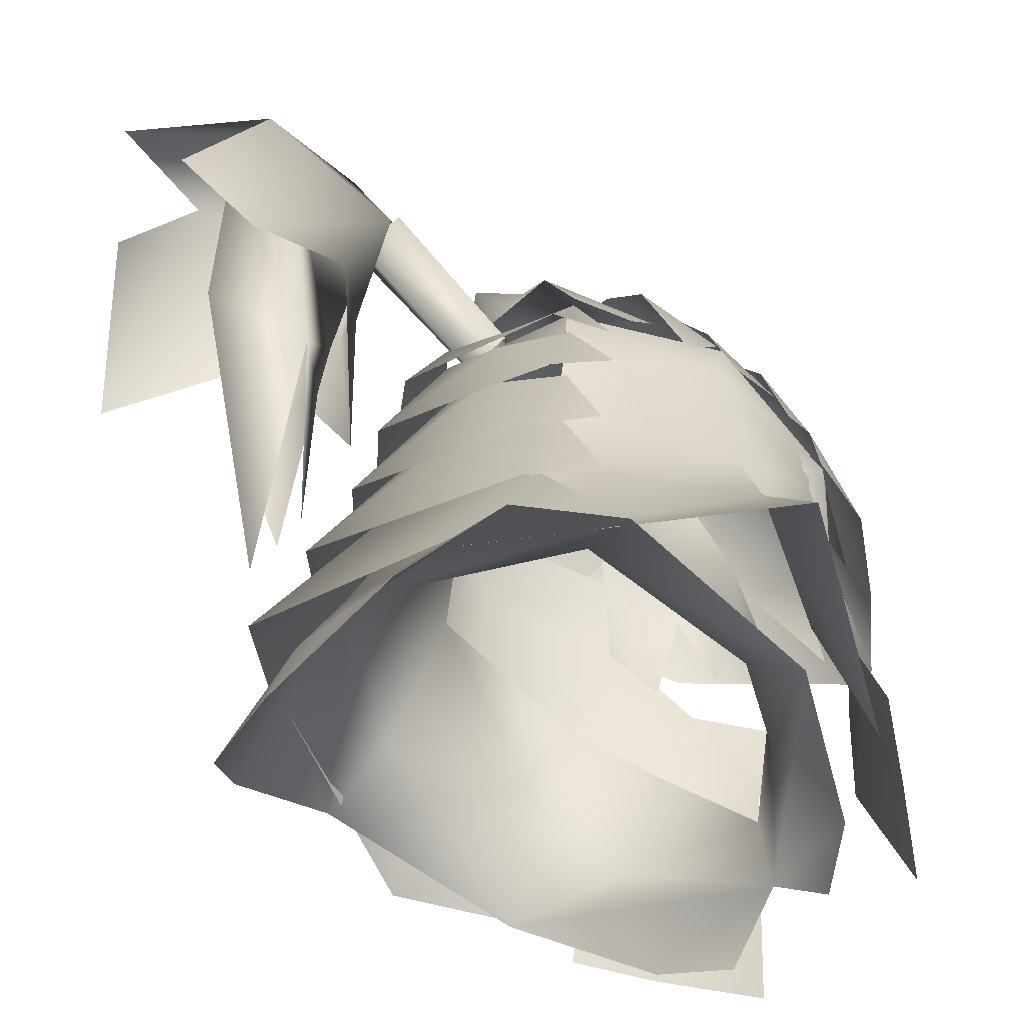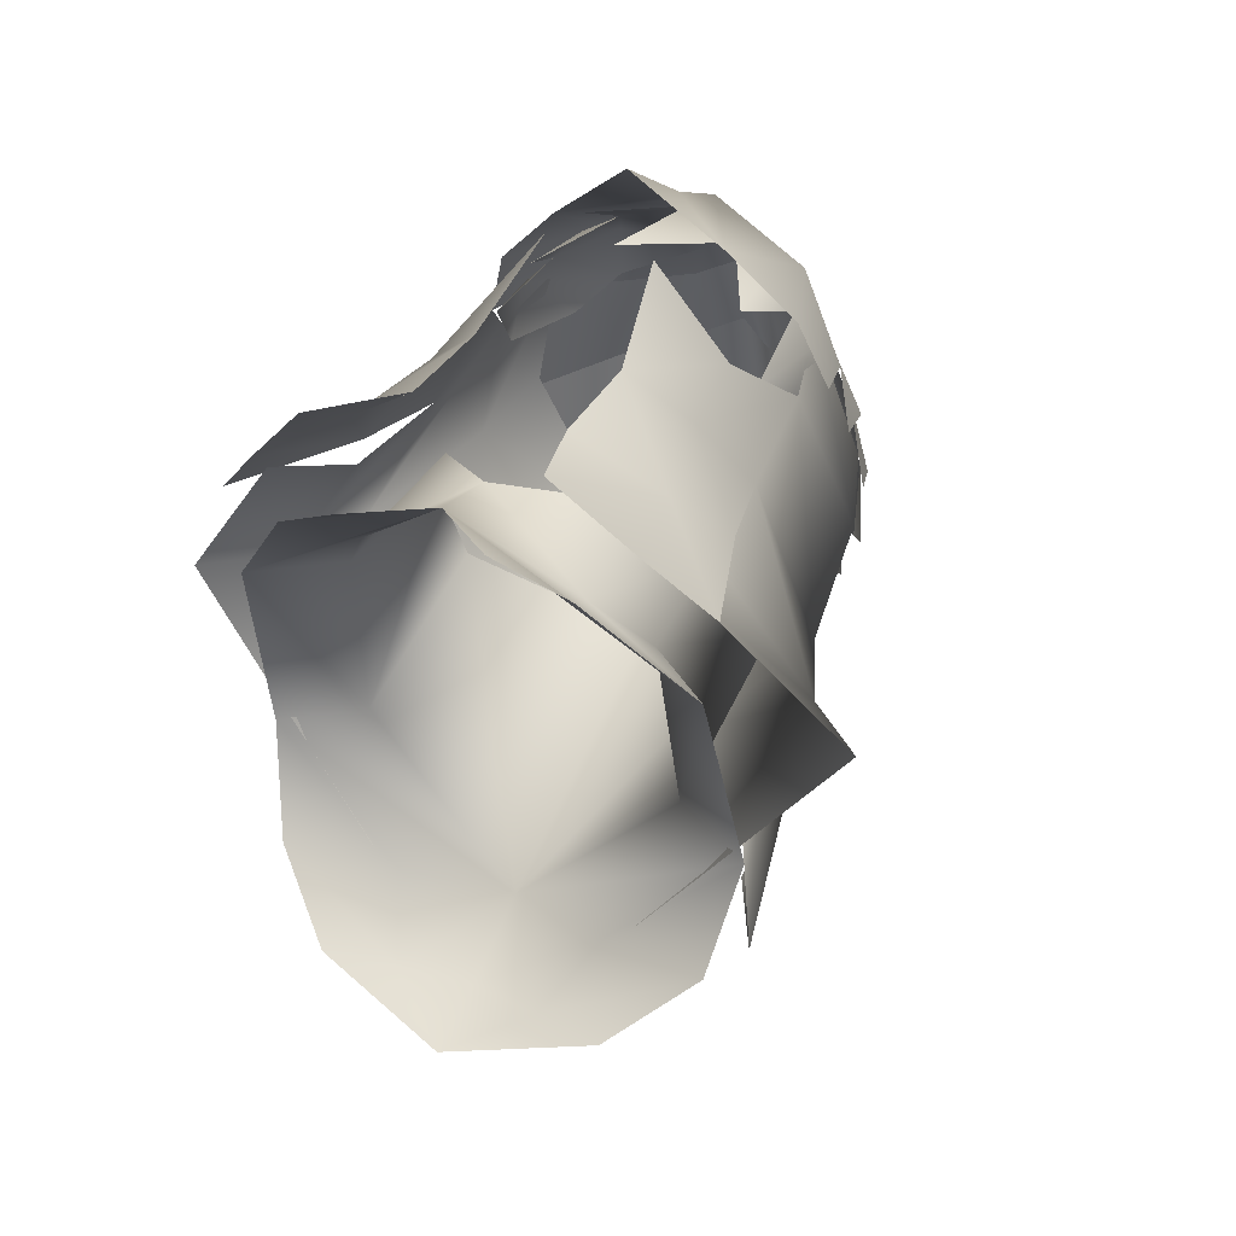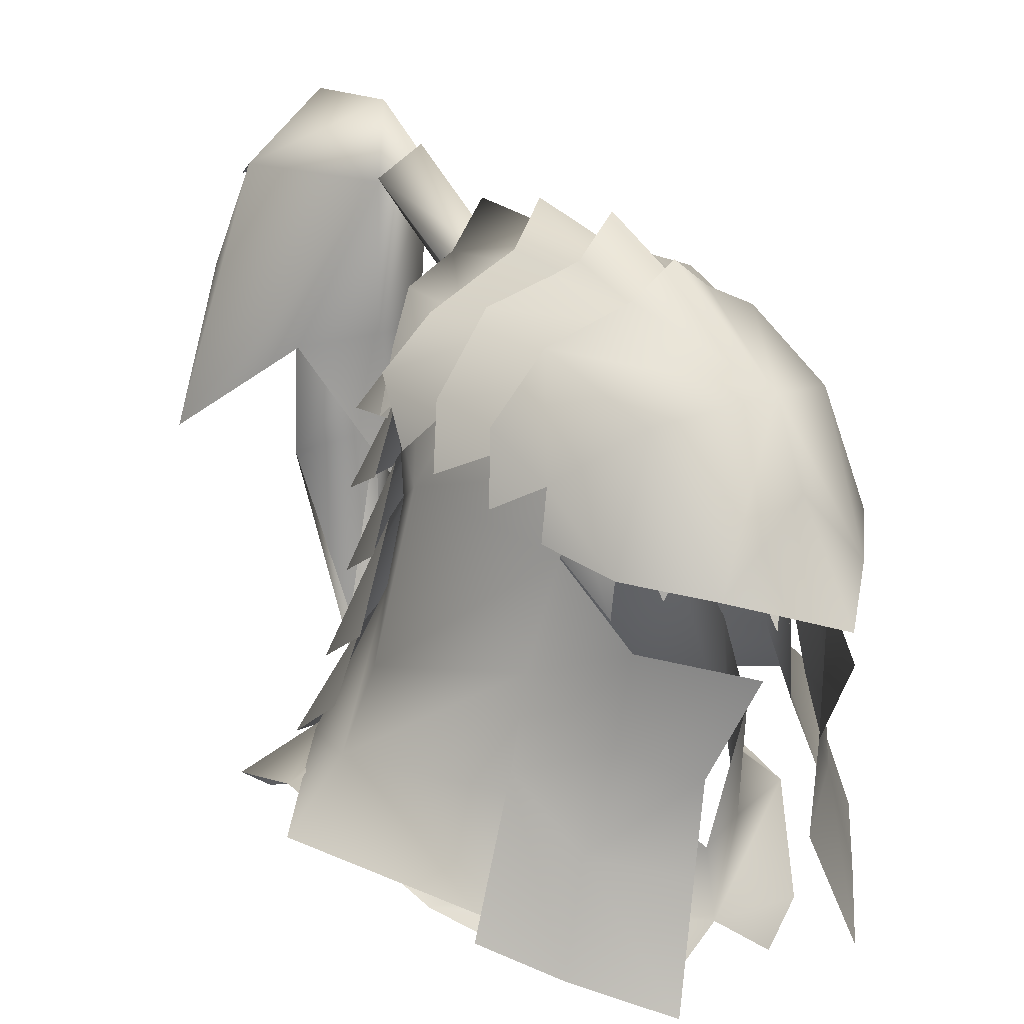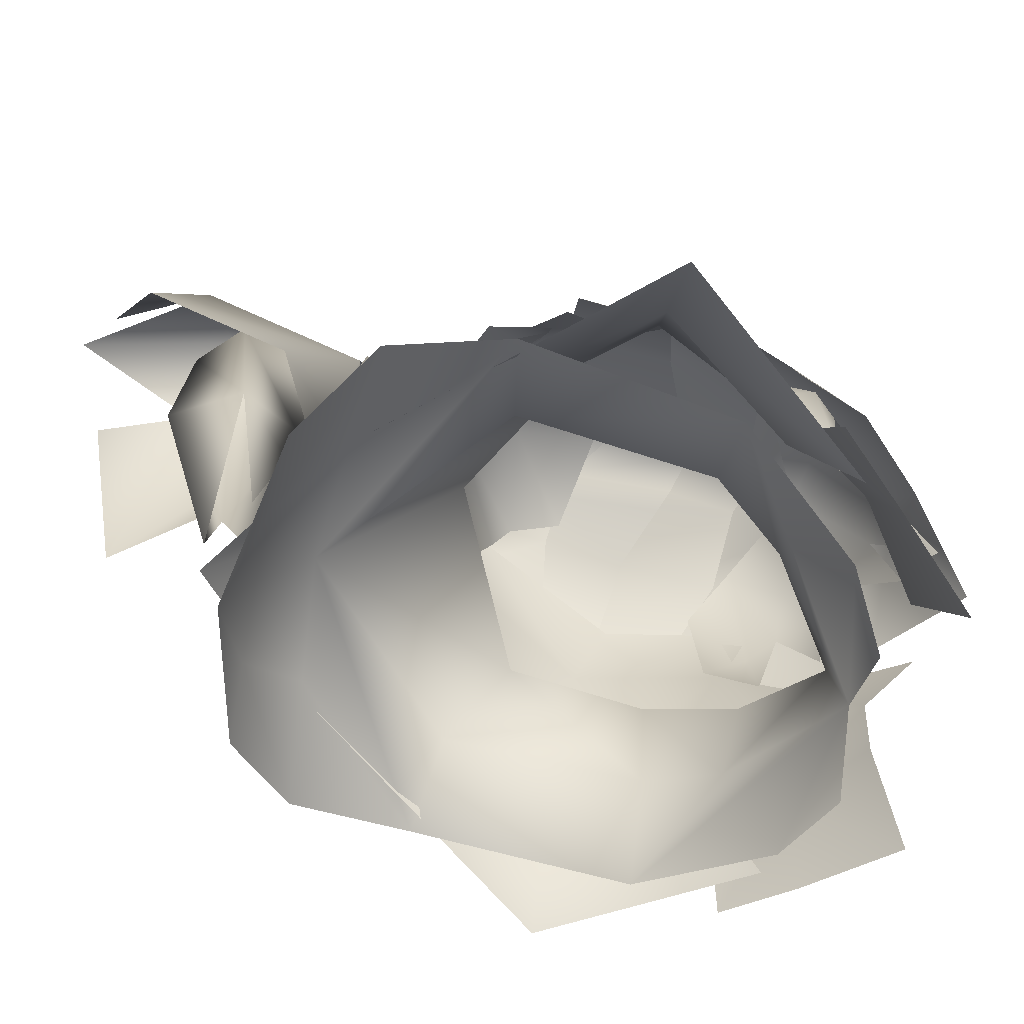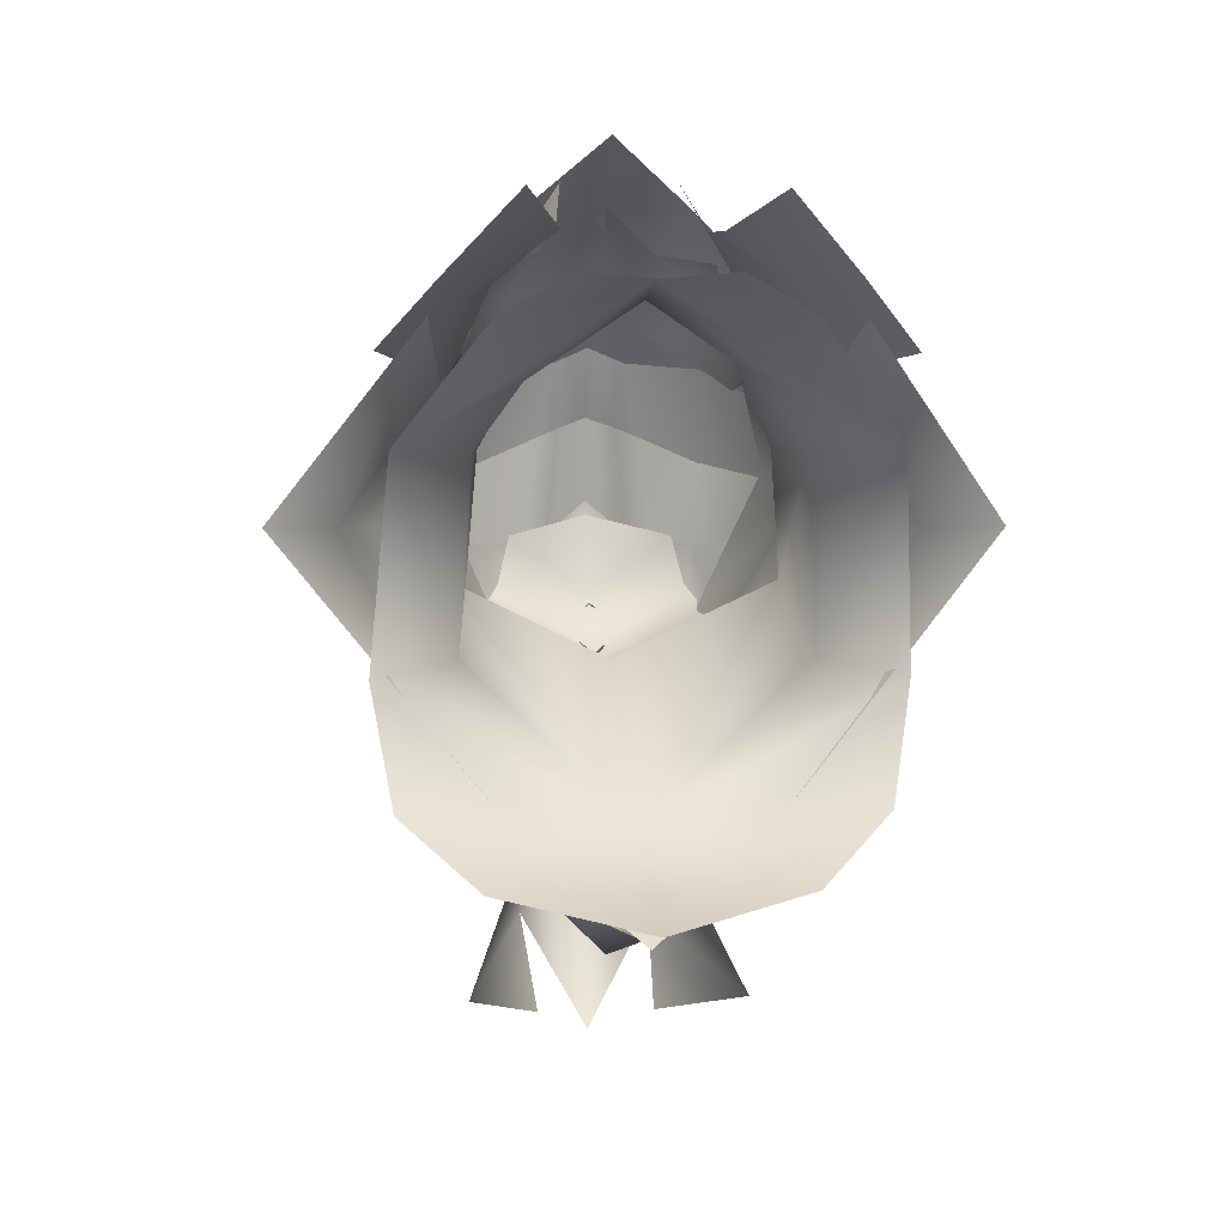
<metadata>
{"format":"obj","ext":"obj","renderer":"f3d","projection":"perspective","resolution":1024,"background":"white","views":[{"elev":-45.9,"azim":-125.2,"up":"+Y"},{"elev":33.6,"azim":26.5,"up":"+Z"},{"elev":19.0,"azim":-38.8,"up":"+Y"},{"elev":-70.2,"azim":-101.8,"up":"+Y"},{"elev":3.2,"azim":-6.2,"up":"+Z"}]}
</metadata>
<code>
g mesh00
v -0.48 57.34 -16.46
v 1.8 67.14 -20
v -0.3905 67.19 -14.49
v 0.08903 57.66 -22.31
v -2.971 53.74 -18.98
v 0.005048 66.38 -21.97
v -1.8 67.14 -20
v -0.07893 68.94 -18.95
v -0.009178 52.52 -14.86
v -0.6548 59.82 -15.36
v -3.529 59.14 -17.72
v -1.343 67.11 -14.24
v -6.327 54.57 -23.73
v -0.3905 67.19 -14.49
v -1.8 67.14 -20
v -0.48 57.34 -16.46
v -2.971 53.74 -18.98
v -0.005507 54.81 -16.65
v -1.047 45.58 -17.53
v 6.214 54.57 -23.73
v 2.763 61.43 -25.65
v 3.15 66.95 -21.88
v -0.009178 52.52 -14.86
v 3.446 59.14 -17.72
v 0.6425 59.82 -15.36
v 1.338 67.11 -14.24
v -0.6548 59.82 -15.36
v -1.343 67.11 -14.24
v 1.8 67.14 -20
v -0.48 57.34 -16.46
v 3.15 53.77 -18.91
v -0.005507 54.81 -16.65
v 0.8035 45.59 -17.52
v -2.729 61.42 -25.65
v -6.327 54.57 -23.73
v -3.149 66.95 -21.88
v -1.343 67.11 -14.24
v -0.00826 70.43 -15.6
v -0.00413 68.45 -12.9
v 1.338 67.11 -14.24
v 3.446 59.14 -17.72
v 6.214 54.57 -23.73
v -0.00826 70.43 -15.6
v -0.00826 70.28 -20.54
v -3.149 66.95 -21.88
v -0.00826 65.21 -27.32
v -0.07893 68.94 -18.95
v 1.8 67.14 -20
v 0.005048 66.38 -21.97
v 3.15 53.77 -18.91
v 0.08903 57.66 -22.31
v 0.02524 42.72 -19.05
v -2.971 53.74 -18.98
f 1 2 3
f 4 5 6
f 6 5 7
f 6 7 8
f 9 10 11
f 11 10 12
f 11 12 13
f 14 15 16
f 16 15 17
f 16 17 18
f 18 17 19
f 20 21 22
f 23 24 25
f 25 24 26
f 25 26 27
f 27 26 28
f 29 30 31
f 31 30 32
f 31 32 33
f 34 35 36
f 36 35 37
f 36 37 38
f 38 37 39
f 38 39 40
f 41 42 40
f 40 42 22
f 40 22 43
f 43 22 44
f 43 44 45
f 45 44 46
f 47 48 49
f 49 48 50
f 49 50 51
f 51 50 52
f 51 52 53
v 3.15 66.95 -21.88
v -0.00826 65.21 -27.32
v -0.00826 70.28 -20.54
f 54 55 56
v 6.357 61.15 3.436
v 6.607 58.04 6.099
v 6.493 55.31 3.85
v -5.994 61.15 3.436
v -6.847 58.04 6.099
v -4.535 62.86 4.94
v -0.01881 65.04 -6.201
v -3.87 63.8 -3.364
v -0.01881 66.07 -2.424
v -0.01606 59.14 -9.426
v -0.01652 62.07 -8.851
v 4.352 58.49 -7.573
v -4.465 58.91 8.675
v -4.836 54.94 8.833
v -2.791 59.16 9.64
v -4.066 61.85 7.639
v -5.644 58.61 7.348
v 4.535 62.86 4.94
v -0.3162 53.66 11.22
v 2.546 59.16 9.556
v 0.1996 59.42 10.62
v -6.747 56.64 3.97
v 4.721 54.94 8.833
v 4.44 58.91 8.944
v 3.844 63.8 -3.364
v 4.406 63.26 -5.642
v 4.944 62.41 -6.397
v -4.446 63.26 -5.642
v -0.01652 62.07 -8.851
v -4.983 62.41 -6.397
v -4.394 58.49 -7.573
v 0.06654 63.27 7.245
v 4.336 61.55 7.589
v 5.566 58.61 7.348
v 6.016 53.82 6.213
v -5.838 53.82 6.894
v -1.903 53.97 12.16
f 57 58 59
f 60 61 62
f 63 64 65
f 66 67 68
f 69 70 71
f 71 72 69
f 69 72 73
f 69 73 70
f 58 57 74
f 75 76 77
f 61 60 78
f 76 79 80
f 65 81 63
f 63 81 82
f 63 82 67
f 67 82 83
f 67 83 68
f 64 63 84
f 84 63 85
f 84 85 86
f 86 85 66
f 86 66 87
f 88 89 74
f 74 89 90
f 74 90 58
f 58 90 91
f 58 91 59
f 71 88 72
f 72 88 62
f 72 62 73
f 73 62 61
f 73 61 92
f 92 61 78
f 79 90 80
f 80 90 89
f 80 89 76
f 76 89 88
f 76 88 77
f 77 88 71
f 77 71 93
v -0.6548 59.82 -15.36
v -0.009178 52.52 -14.86
v 0.6425 59.82 -15.36
f 94 95 96
v 0.02753 43.57 -14.58
v 4.964 42.4 -14.13
v 0.04038 39.85 -16.69
v 3.274 39.23 -16.58
v 7.25 53.15 -5.008
v 0.02753 43.57 -14.58
v 0.07801 55.79 -8.644
v -7.25 53.15 -5.008
v -4.969 42.4 -14.13
v -3.277 39.23 -16.58
v 0.05323 36.62 -17.85
v -7.254 44.45 -7.856
v -10.88 42.75 -8.502
v -10.12 40.18 0.5978
v 10.12 40.18 0.5978
v 10.88 42.75 -8.502
v 7.254 44.45 -7.856
v 0.01836 38.87 7.082
v -4.874 40.96 3.269
v -10.12 40.18 0.5978
v -6.791 43 0.4769
v -7.254 44.45 -7.856
v 7.254 44.45 -7.856
v 7.25 53.15 -5.008
v 6.791 43 0.4769
v 6.213 49.16 0.6686
v 4.874 40.96 3.269
v 4.319 46.66 4.221
v 0.01101 42.07 6.489
v 0.05323 36.62 -17.85
v -6.595 38.6 -16.46
v -3.277 39.23 -16.58
v -9.965 41.22 -13.68
v -4.969 42.4 -14.13
v -10.88 42.75 -8.502
v 0.02753 43.57 -14.58
v -7.254 44.45 -7.856
v -7.25 53.15 -5.008
v 7.25 53.15 -5.008
v 7.254 44.45 -7.856
v 0.02753 43.57 -14.58
v 10.88 42.75 -8.502
v 4.964 42.4 -14.13
v 9.901 41.22 -13.68
v 3.274 39.23 -16.58
v 6.508 38.6 -16.46
v 0.05323 36.62 -17.85
v 6.791 43 0.4769
v 10.12 40.18 0.5978
v 0.01836 38.87 7.082
v -4.874 40.96 3.269
v -4.319 46.66 4.221
v -6.791 43 0.4769
v -6.213 49.16 0.6686
v -7.254 44.45 -7.856
v -7.25 53.15 -5.008
f 97 98 99
f 99 98 100
f 101 102 103
f 103 102 104
f 105 97 106
f 106 97 99
f 106 99 107
f 107 99 100
f 108 109 110
f 111 112 113
f 114 115 116
f 116 115 117
f 116 117 118
f 119 120 121
f 121 120 122
f 121 122 123
f 123 122 124
f 123 124 125
f 126 127 128
f 128 127 129
f 128 129 130
f 130 129 131
f 130 131 132
f 132 131 133
f 132 133 134
f 135 136 137
f 137 136 138
f 137 138 139
f 139 138 140
f 139 140 141
f 141 140 142
f 141 142 143
f 113 144 145
f 145 144 123
f 145 123 146
f 146 123 125
f 146 125 147
f 147 125 148
f 147 148 149
f 149 148 150
f 149 150 151
f 151 150 152
v 6.243 37.4 5.571
v 0.01836 38.87 7.082
v 3.127 36.52 7.236
v -10.12 40.18 0.5978
v -6.243 37.4 5.571
v -3.115 36.52 7.236
v 10.12 40.18 0.5978
f 153 154 155
f 156 157 154
f 154 157 158
f 154 153 159
v 0 39.77 -18.9
v 0 51.42 -11.62
v 6.197 48.85 -9.354
v -6.963 61.54 -3.635
v -5.871 61.94 -7.172
v -7.817 59.61 -5.511
v -4.792 61.68 7.763
v -6.776 56.05 8.218
v -3.911 55.35 11.14
v 5.801 61.94 -7.159
v 6.921 61.62 -3.542
v 7.81 59.65 -5.51
v 8.014 61.67 -1.292
v 7.54 60.32 2.93
v 8.891 58.89 -0.4193
v 0 62.65 9.763
v 0 59.05 11.38
v -5.219 64.11 0.1059
v -5.52 63.76 -5.006
v -8.022 61.62 -5.007
v 5.484 63.86 2.624
v 2.043 65.37 3.546
v -7.469 59.16 4.927
v -7.832 56.92 5.046
v -6.776 56.05 8.218
v 5.03 37.5 10.49
v 8.236 38.88 7.107
v 6.927 43.87 6.661
v -6.945 43.88 6.66
v -8.236 38.88 7.107
v -5.03 37.5 10.49
v 3.812 55.32 11.14
v 6.788 56.05 8.217
v 4.685 61.65 7.764
v 7.469 59.16 4.927
v -1.364 63.12 -7.785
v -0.002753 64.42 -6.577
v -1.568 67.35 -13.97
v -0.002753 68.87 -12.88
v 1.362 63.13 -7.782
v 0.003212 61.55 -8.804
v 1.566 67.36 -13.96
v 0.003212 65.87 -14.94
v 7.521 42.77 -12.81
v 8.456 45.85 -8.334
v -6.197 48.85 -9.354
v -7.521 42.89 -12.78
v -8.456 45.83 -8.338
v 0 45.17 -16.62
v 2.144 55.18 -10.11
v 7.044 46.88 -11.01
v 5.573 53.93 -8.068
v 7.746 49.25 -7.344
v 0 49.99 -14.65
v 2.144 58.01 -9.536
v 6.363 51 -10.24
v 5.573 56.76 -7.494
v 7.348 52.96 -6.925
v 0 54.37 -13.51
v 2.62 60.41 -9.05
v 6.62 55.1 -9.442
v 5.554 59.87 -7.225
v 7.532 56.7 -6.33
v -8.553 58.88 -2.965
v -7.838 61.14 -0.6303
v -4.533 64.12 -7.817
v -4.782 63.8 -3.818
v -2.401 65.4 -7.548
v 6.788 56.05 8.217
v 7.879 56.94 5.045
v -1.709 66.3 -0.04252
v -1.696 64.52 4.813
v 0 65.09 5.568
v -7.034 59.24 -6.058
v -5.029 62.71 -6.551
v -6.603 58.94 -8.905
v -2.458 62.18 -8.358
v 0 58.43 -12.26
v 4.774 63.8 -3.802
v 4.511 64.12 -7.817
v 1.981 65.52 -3.391
v -0.005507 65.57 -7.607
v -4.533 64.12 -7.817
v -2.401 65.4 -7.548
v 8.525 59.04 -2.965
v 7.905 61.67 -5.006
v 7.834 61.18 -0.6303
v 5.348 63.73 -5.005
v 5.087 64.09 0.1067
v 2.901 65.25 -4.566
v 5.03 62.59 4.464
v 5.54 64.76 -1.278
v 1.696 64.52 4.813
v -0.01056 67.21 -8.543
v 2.368 65.4 -7.548
v 4.511 64.12 -7.817
v -0.009637 66.82 3.787
v -2.043 65.37 3.546
v -5.702 63.9 2.623
v 8.622 40.42 5.745
v 14.97 43.6 -2.465
v 12.04 46.48 -2.615
v -8.3 46.93 3.729
v -10.7 40.28 4.39
v -8.236 38.88 7.107
v 4.799 62.08 -6.791
v 7.782 61.08 -0.2634
v 8.99 57.76 -1.652
v -12.11 46.55 -2.619
v -15.04 43.73 -2.47
v -8.622 40.42 5.745
v 5.379 52.55 7.742
v 2.511 51.47 12.14
v 3.268 47.16 9.597
v -8.967 57.77 -1.652
v -7.795 61.09 -0.2643
v -4.799 62.08 -6.791
v -7.746 49.23 -7.347
v -5.573 53.93 -8.068
v -7.044 47.01 -10.99
v -2.144 55.18 -10.11
v 0 55.48 -10.59
v -7.275 52.94 -6.928
v -5.573 56.76 -7.494
v -6.363 51.13 -10.21
v -2.144 58.01 -9.536
v 0 58.31 -10.02
v -7.532 56.68 -6.334
v -5.554 59.87 -7.225
v -6.62 55.23 -9.415
v -2.62 60.41 -9.05
v 0 60.8 -10
v 0 61.84 -10.12
v 2.458 62.18 -8.358
v 6.603 58.8 -8.905
v 5.029 62.71 -6.551
v 7.034 59.26 -6.058
v 2.368 65.4 -7.548
v -0.01056 67.21 -8.543
v -0.008719 66.54 -1.752
v -1.985 65.52 -3.391
v 2.685 65.8 -0.4694
v 1.698 66.3 -0.03668
v -0.009637 68.1 -0.01667
v -1.709 66.3 -0.04252
v -8.915 58.6 -0.4202
v -7.54 60.26 2.92
v -8.06 61.33 -1.293
v -5.148 62.62 4.463
v -5.686 64.79 -1.072
v -2.689 65.8 -0.4694
v -7.469 59.16 4.927
v -7.864 60.9 1.9
v -8.563 57.88 2.708
v 0.006425 54.17 14.38
v 7.469 59.16 4.927
v 7.864 60.9 1.9
v 8.509 57.86 2.709
v 6.137 42.35 -13.32
v 5.236 50.55 -8.746
v 10.47 50.11 -2.411
v 5.061 54.87 -7.667
v 5.415 58.31 -7.443
v -5.415 58.31 -7.443
v -5.061 54.87 -7.667
v -10.54 50.15 -2.413
v -5.236 50.55 -8.746
v -6.137 42.35 -13.32
v 6.874 56.12 4.867
v 5.846 48.4 7.26
v 3.267 42.63 9.265
v -7.9 45.65 3.291
v -7.379 50.95 3.596
v -6.903 56.13 5.038
v -6.038 59.73 6.21
v 10.68 40.23 4.393
v 8.289 46.9 3.729
v 7.345 50.94 3.597
v 6.038 59.73 6.21
v 6.874 56.12 4.867
v 7.345 50.94 3.597
v 7.9 45.65 3.291
v -3.267 42.63 9.265
v -3.102 47.18 9.597
v -5.874 48.41 7.259
v -2.479 52.05 12.06
v -5.39 52.56 7.742
v -6.945 43.88 6.66
v -5.874 48.41 7.259
v -7.379 50.95 3.596
v -5.39 52.56 7.742
v -6.903 56.13 5.038
v -2.911 65.25 -4.566
v -2.503 64.97 1.269
v -1.942 66.07 -3.942
v -1.469 65.2 1.701
v -0.02111 67.87 -4.625
v -0.001836 66.11 2.253
v 1.909 66.07 -3.942
v 1.464 65.2 1.701
v 2.501 64.97 1.269
f 160 161 162
f 163 164 165
f 166 167 168
f 169 170 171
f 172 173 174
f 175 168 176
f 177 178 179
f 180 181 175
f 182 183 184
f 185 186 187
f 188 189 190
f 191 192 193
f 193 192 194
f 195 196 197
f 197 196 198
f 199 200 201
f 201 200 202
f 160 162 203
f 203 162 204
f 161 160 205
f 205 160 206
f 205 206 207
f 208 209 210
f 210 209 211
f 210 211 212
f 213 214 215
f 215 214 216
f 215 216 217
f 218 219 220
f 220 219 221
f 220 221 222
f 223 224 179
f 179 224 177
f 164 163 225
f 225 163 226
f 225 226 227
f 167 166 182
f 228 229 194
f 230 231 232
f 233 234 235
f 235 234 236
f 235 236 237
f 170 169 238
f 238 169 239
f 238 239 240
f 241 242 243
f 244 245 246
f 246 245 247
f 246 247 248
f 248 247 249
f 173 172 250
f 250 172 251
f 250 251 252
f 243 253 241
f 241 253 254
f 241 254 255
f 181 256 175
f 175 256 257
f 175 257 258
f 259 260 261
f 262 263 264
f 265 266 267
f 268 269 270
f 271 272 273
f 274 275 276
f 200 195 202
f 202 195 197
f 202 197 201
f 201 197 198
f 201 198 199
f 199 198 196
f 277 278 279
f 279 278 280
f 279 280 208
f 208 280 281
f 208 281 209
f 282 283 284
f 284 283 285
f 284 285 213
f 213 285 286
f 213 286 214
f 287 288 289
f 289 288 290
f 289 290 218
f 218 290 291
f 218 291 219
f 236 292 237
f 237 292 293
f 237 293 294
f 294 293 295
f 294 295 296
f 239 297 240
f 240 297 298
f 240 298 299
f 299 298 227
f 299 227 300
f 300 227 226
f 251 301 252
f 252 301 302
f 252 302 232
f 232 302 303
f 232 303 304
f 305 306 307
f 307 306 308
f 307 308 309
f 309 308 231
f 309 231 310
f 310 231 304
f 168 175 166
f 166 175 258
f 166 258 311
f 311 258 312
f 311 312 313
f 168 314 176
f 176 314 191
f 176 191 175
f 175 191 193
f 175 193 180
f 180 193 315
f 180 315 316
f 316 315 317
f 260 318 261
f 261 318 319
f 261 319 320
f 320 319 321
f 320 321 267
f 267 321 322
f 267 322 265
f 276 323 274
f 274 323 324
f 274 324 325
f 325 324 326
f 325 326 268
f 268 326 327
f 268 327 269
f 328 271 329
f 329 271 273
f 329 273 187
f 187 273 330
f 187 330 185
f 270 331 268
f 268 331 332
f 268 332 325
f 325 332 333
f 325 333 274
f 274 333 334
f 274 334 275
f 186 335 187
f 187 335 336
f 187 336 329
f 329 336 337
f 329 337 328
f 266 338 267
f 267 338 339
f 267 339 320
f 320 339 340
f 320 340 261
f 261 340 341
f 261 341 259
f 190 342 188
f 188 342 343
f 188 343 344
f 344 343 345
f 344 345 346
f 264 347 262
f 262 347 348
f 262 348 349
f 349 348 350
f 349 350 351
f 178 177 352
f 352 177 353
f 352 353 354
f 354 353 355
f 354 355 356
f 356 355 357
f 356 357 358
f 358 357 359
f 358 359 249
f 249 359 360
f 249 360 248

</code>
